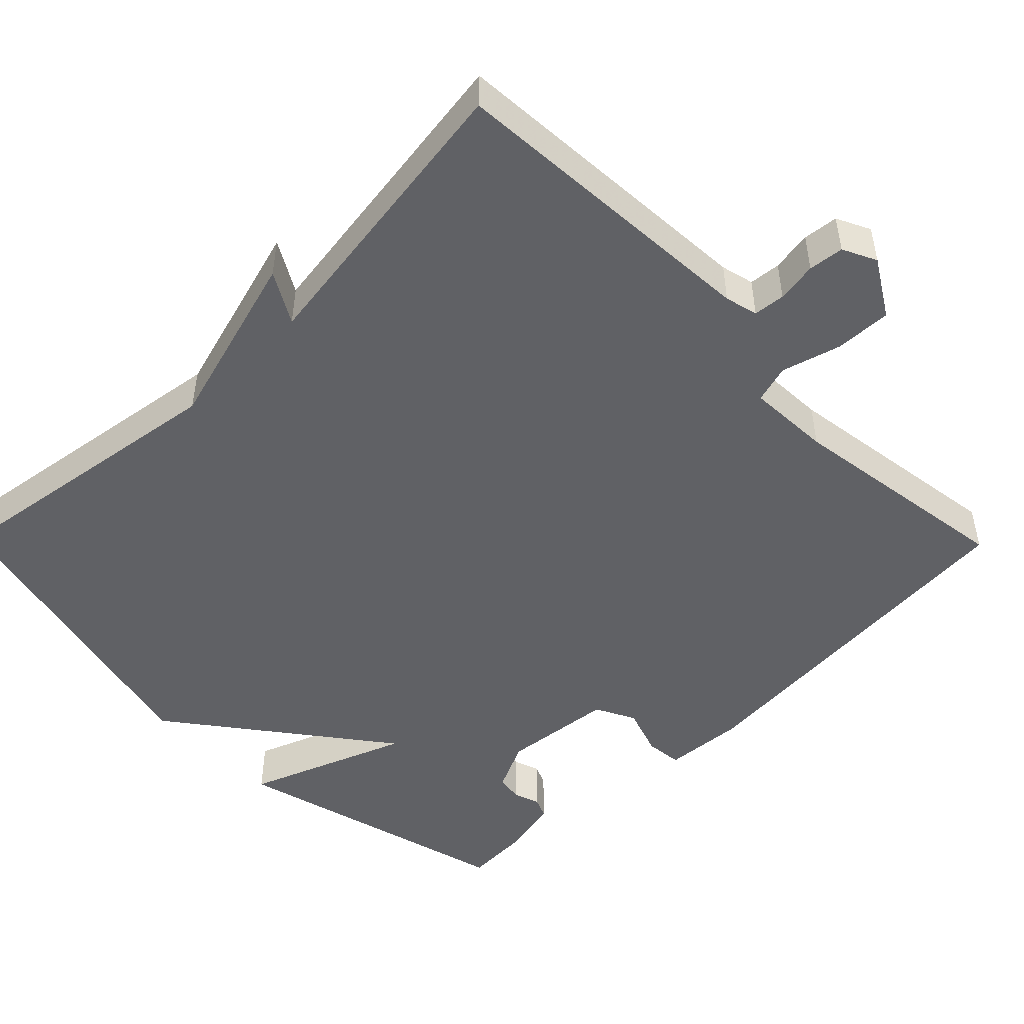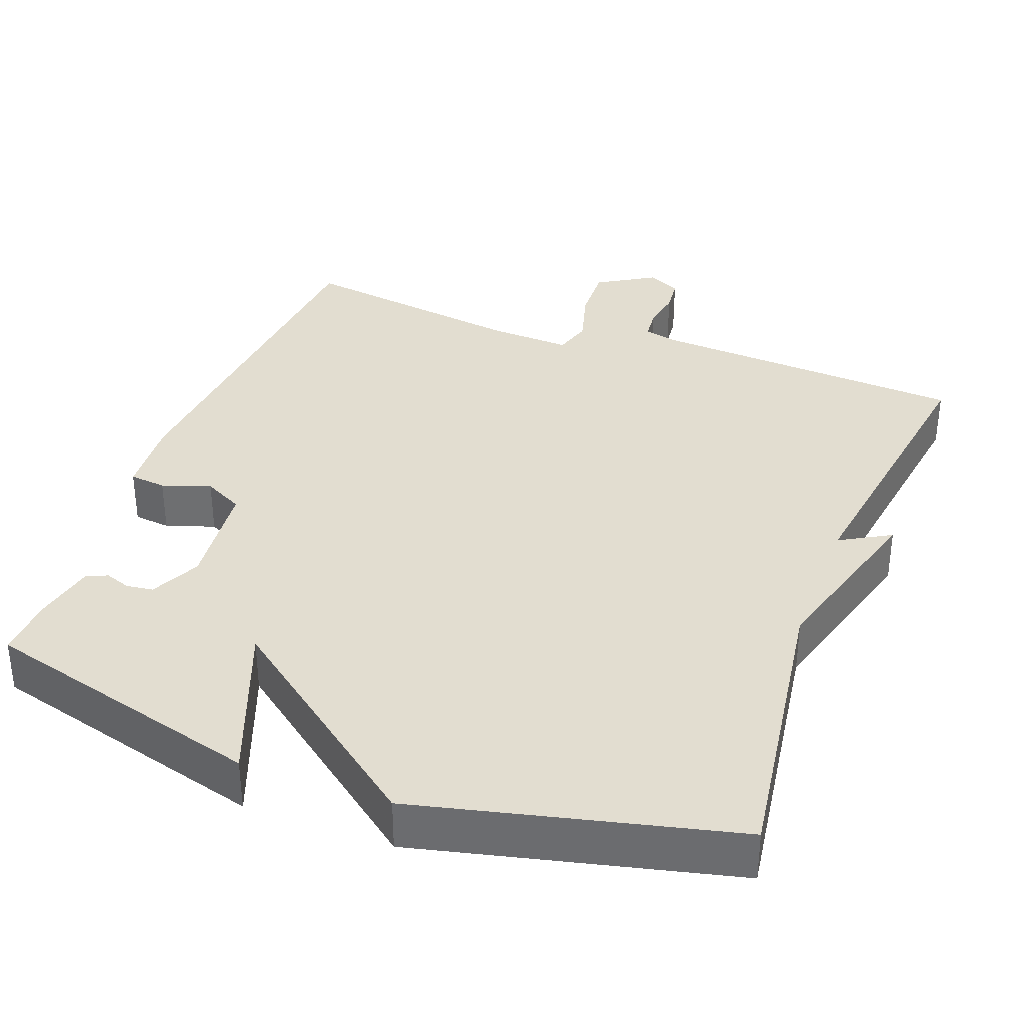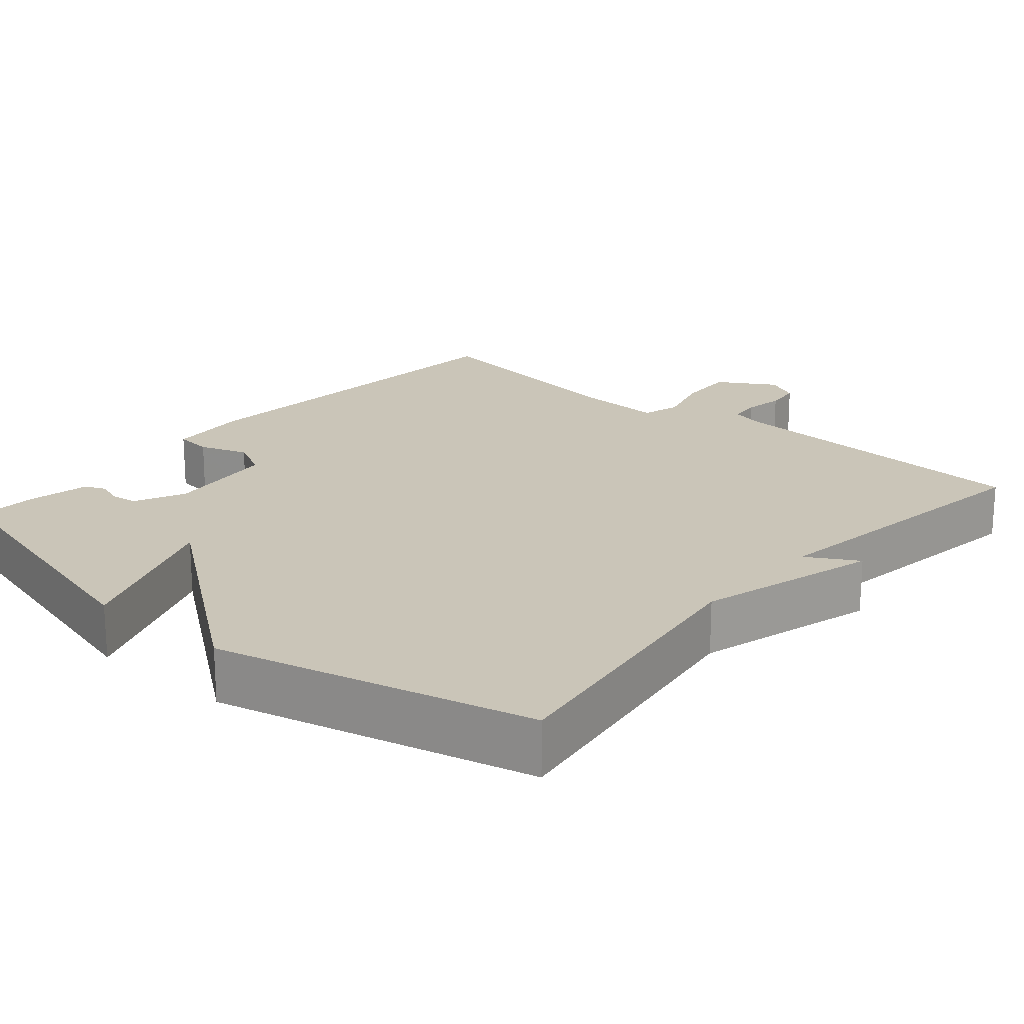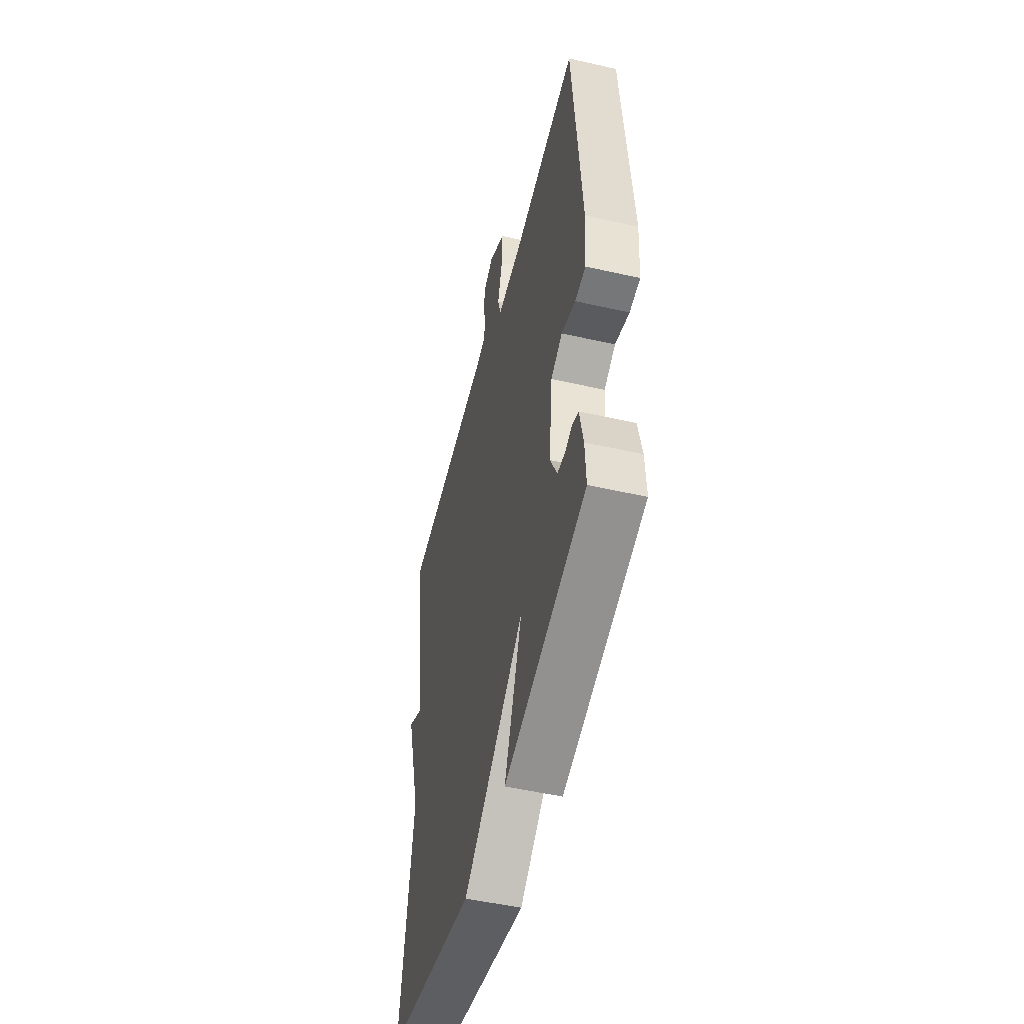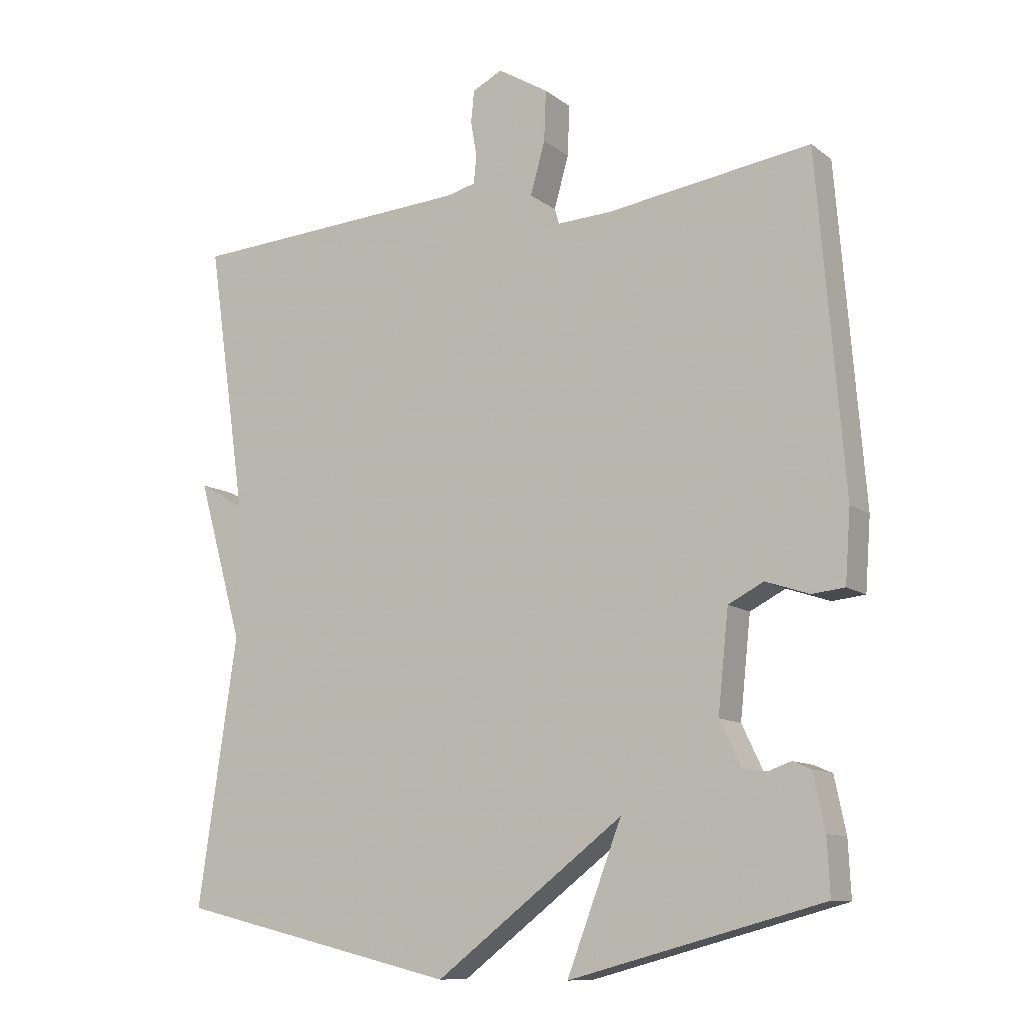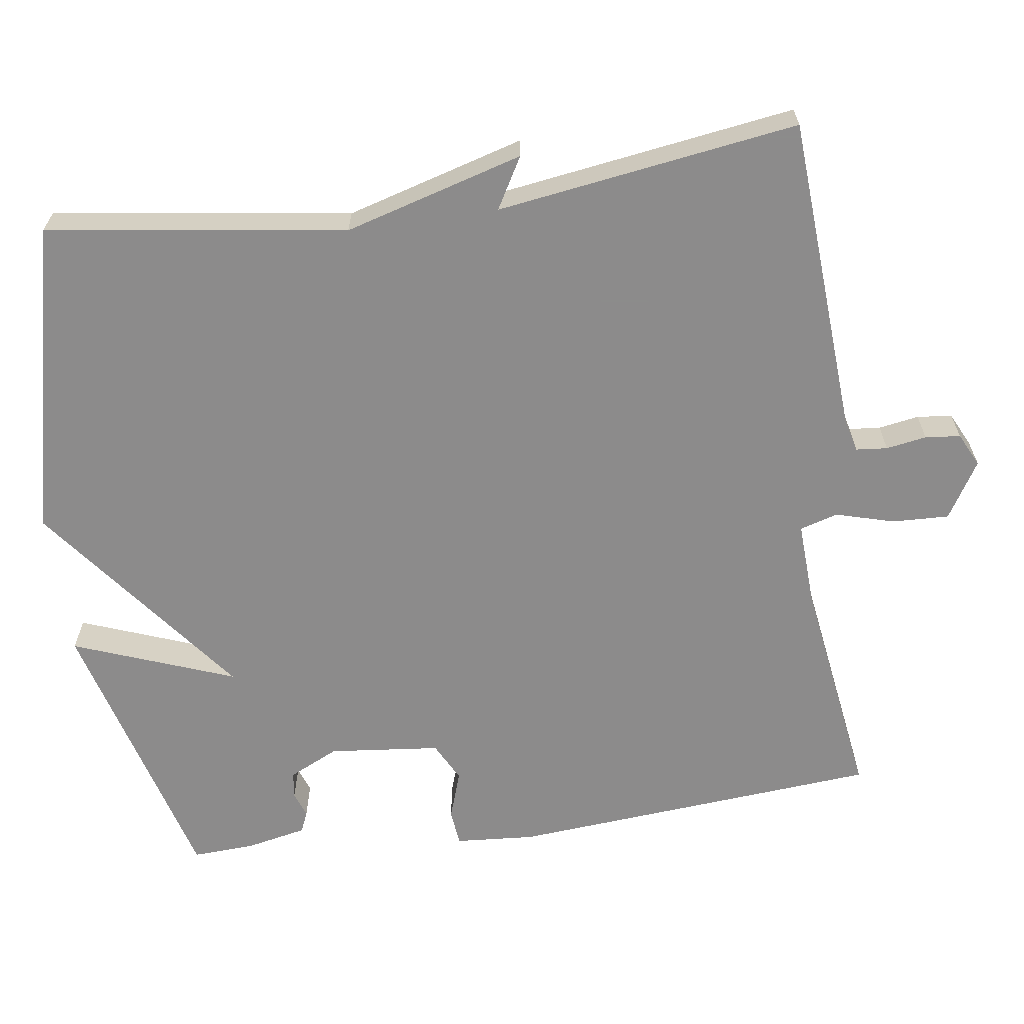
<metadata>
{"format":"obj","ext":"obj","renderer":"f3d","projection":"perspective","resolution":1024,"background":"white","views":[{"elev":-48.9,"azim":-45.5,"up":"+Y"},{"elev":35.3,"azim":-159.4,"up":"+Y"},{"elev":20.4,"azim":-139.4,"up":"+Y"},{"elev":-51.3,"azim":76.1,"up":"+Z"},{"elev":-10.9,"azim":30.3,"up":"+Z"},{"elev":-64.0,"azim":-81.8,"up":"+Y"}]}
</metadata>
<code>
v -0.5 0.07 -0.5
v -0.442 0.07 -0.102
v -0.51 0.07 0.137
v -0.442 0.07 0.098
v -0.5 0.07 0.5
v -0.073 0.07 0.526
v -0.029 0.07 0.537
v -0.025 0.07 0.579
v -0.034 0.07 0.633
v -0.029 0.07 0.68
v 0.016 0.07 0.702
v 0.092 0.07 0.656
v 0.089 0.07 0.58
v 0.067 0.07 0.502
v 0.082 0.07 0.451
v 0.193 0.07 0.456
v 0.5 0.07 0.5
v 0.54 0.07 0.003
v 0.532 0.07 -0.104
v 0.483 0.07 -0.109
v 0.418 0.07 -0.087
v 0.365 0.07 -0.114
v 0.349 0.07 -0.263
v 0.381 0.07 -0.33
v 0.417 0.07 -0.335
v 0.451 0.07 -0.323
v 0.479 0.07 -0.335
v 0.496 0.07 -0.417
v 0.5 0.07 -0.5
v 0.121 0.07 -0.601
v 0.203 0.07 -0.386
v -0.079 0.07 -0.601
v -0.5 0 -0.5
v -0.442 0 -0.102
v -0.51 0 0.137
v -0.442 0 0.098
v -0.5 0 0.5
v -0.073 0 0.526
v -0.029 0 0.537
v -0.025 0 0.579
v -0.034 0 0.633
v -0.029 0 0.68
v 0.016 0 0.702
v 0.092 0 0.656
v 0.089 0 0.58
v 0.067 0 0.502
v 0.082 0 0.451
v 0.193 0 0.456
v 0.5 0 0.5
v 0.54 0 0.003
v 0.532 0 -0.104
v 0.483 0 -0.109
v 0.418 0 -0.087
v 0.365 0 -0.114
v 0.349 0 -0.263
v 0.381 0 -0.33
v 0.417 0 -0.335
v 0.451 0 -0.323
v 0.479 0 -0.335
v 0.496 0 -0.417
v 0.5 0 -0.5
v 0.121 0 -0.601
v 0.203 0 -0.386
v -0.079 0 -0.601
f 31 32 1 2
f 29 30 31
f 28 29 31
f 27 28 31
f 25 26 27
f 25 27 31
f 24 25 31
f 23 24 31 2
f 19 20 21
f 18 19 21
f 17 18 21
f 16 17 21
f 15 16 21 22
f 12 13 14
f 11 12 14
f 10 11 14
f 9 10 14
f 8 9 14
f 7 8 14 15
f 22 23 2
f 15 22 2
f 7 15 2
f 6 7 2
f 2 3 4
f 6 2 4
f 4 5 6
f 34 33 64 63
f 63 62 61
f 63 61 60
f 63 60 59
f 59 58 57
f 63 59 57
f 63 57 56
f 34 63 56 55
f 53 52 51
f 53 51 50
f 53 50 49
f 53 49 48
f 54 53 48 47
f 46 45 44
f 46 44 43
f 46 43 42
f 46 42 41
f 46 41 40
f 47 46 40 39
f 34 55 54
f 34 54 47
f 34 47 39
f 34 39 38
f 36 35 34
f 36 34 38
f 38 37 36
f 1 33 34 2
f 2 34 35 3
f 3 35 36 4
f 4 36 37 5
f 5 37 38 6
f 6 38 39 7
f 7 39 40 8
f 8 40 41 9
f 9 41 42 10
f 10 42 43 11
f 11 43 44 12
f 12 44 45 13
f 13 45 46 14
f 14 46 47 15
f 15 47 48 16
f 16 48 49 17
f 17 49 50 18
f 18 50 51 19
f 19 51 52 20
f 20 52 53 21
f 21 53 54 22
f 22 54 55 23
f 23 55 56 24
f 24 56 57 25
f 25 57 58 26
f 26 58 59 27
f 27 59 60 28
f 28 60 61 29
f 29 61 62 30
f 30 62 63 31
f 31 63 64 32
f 32 64 33 1

</code>
